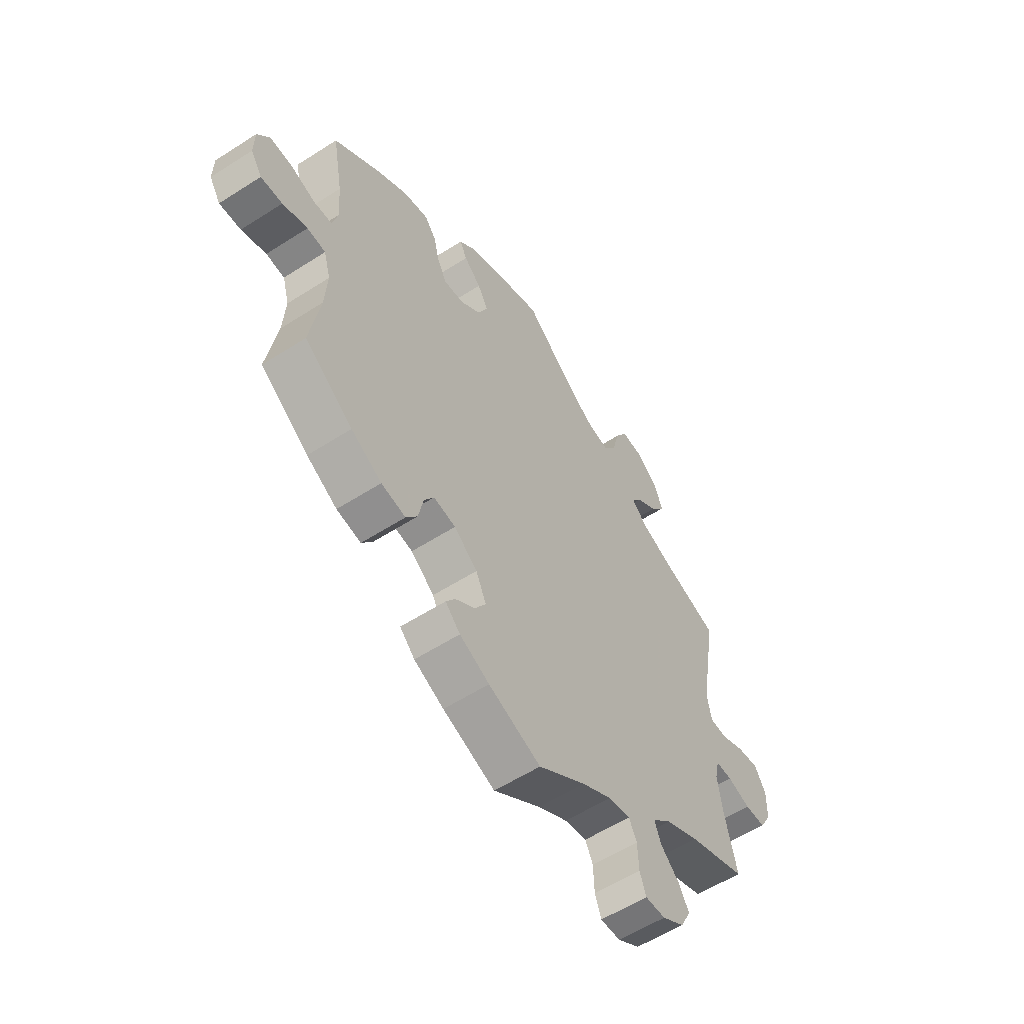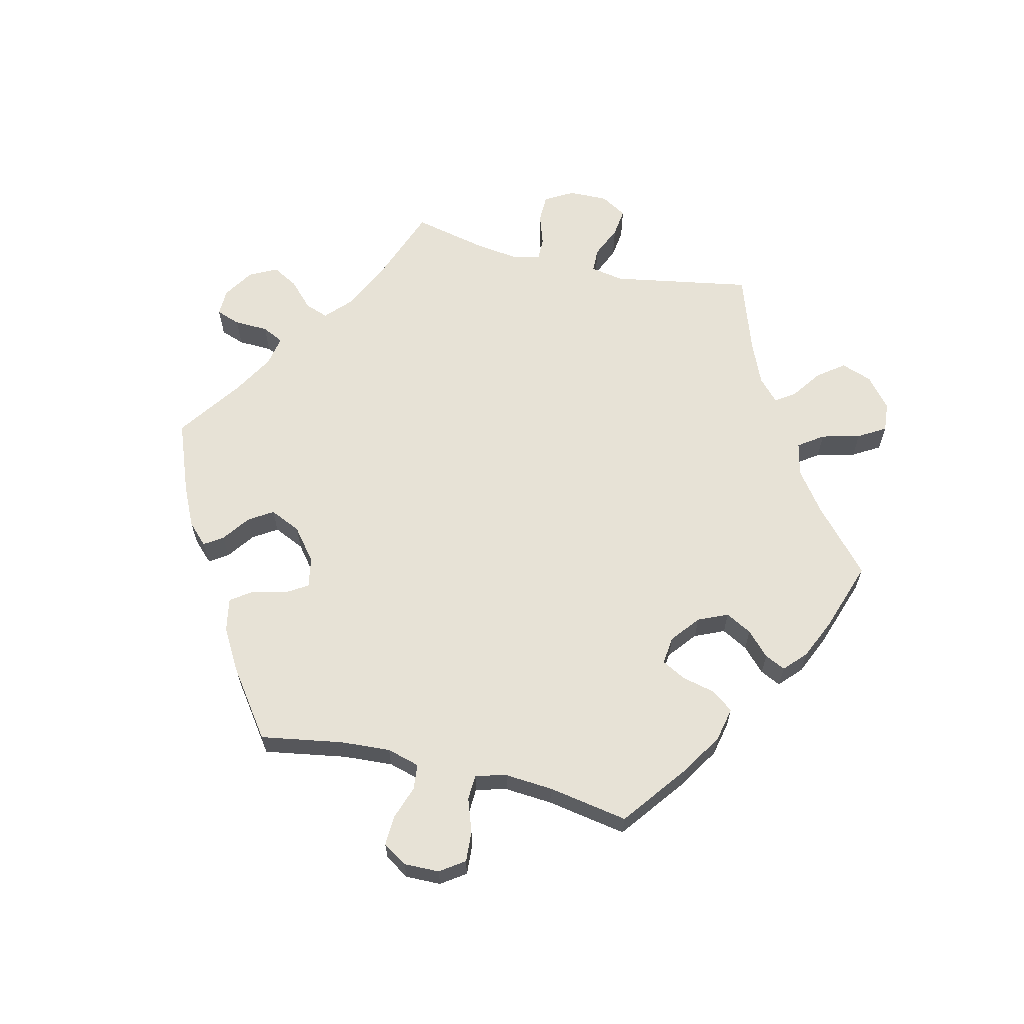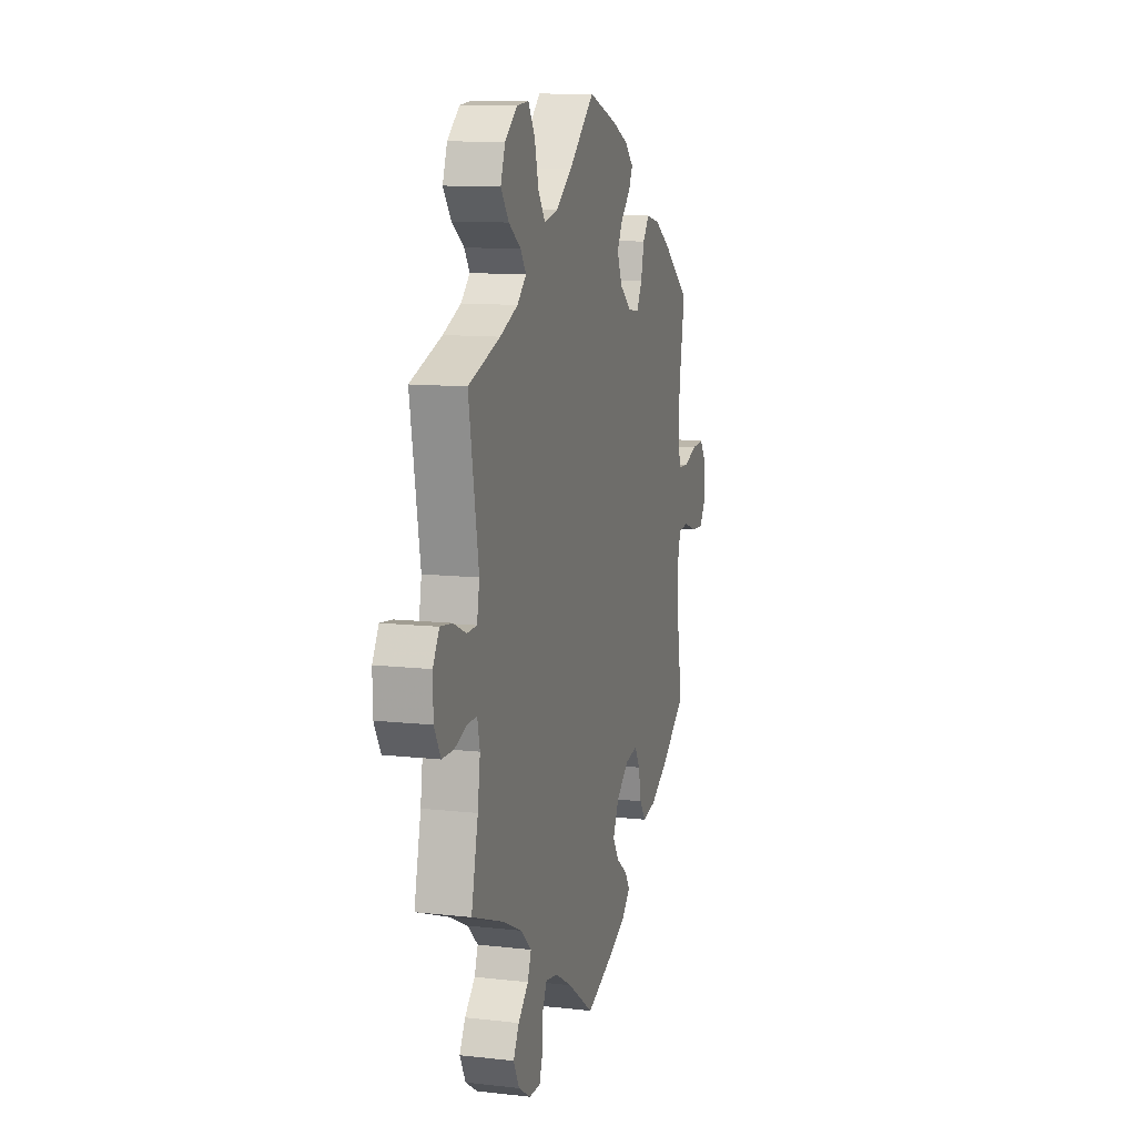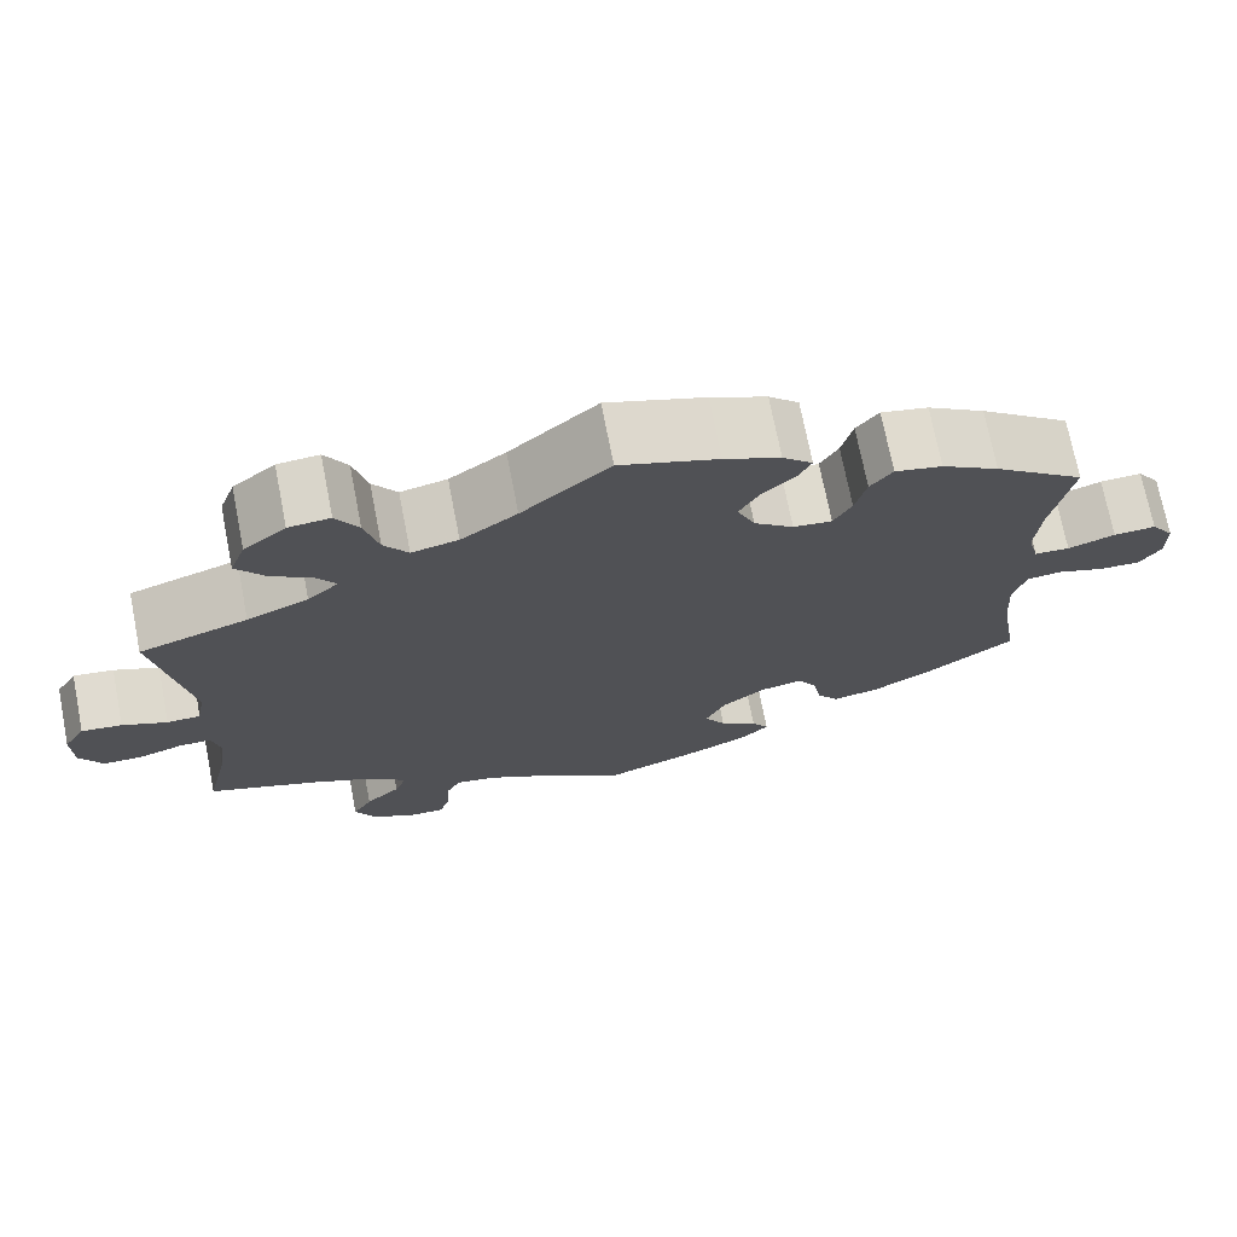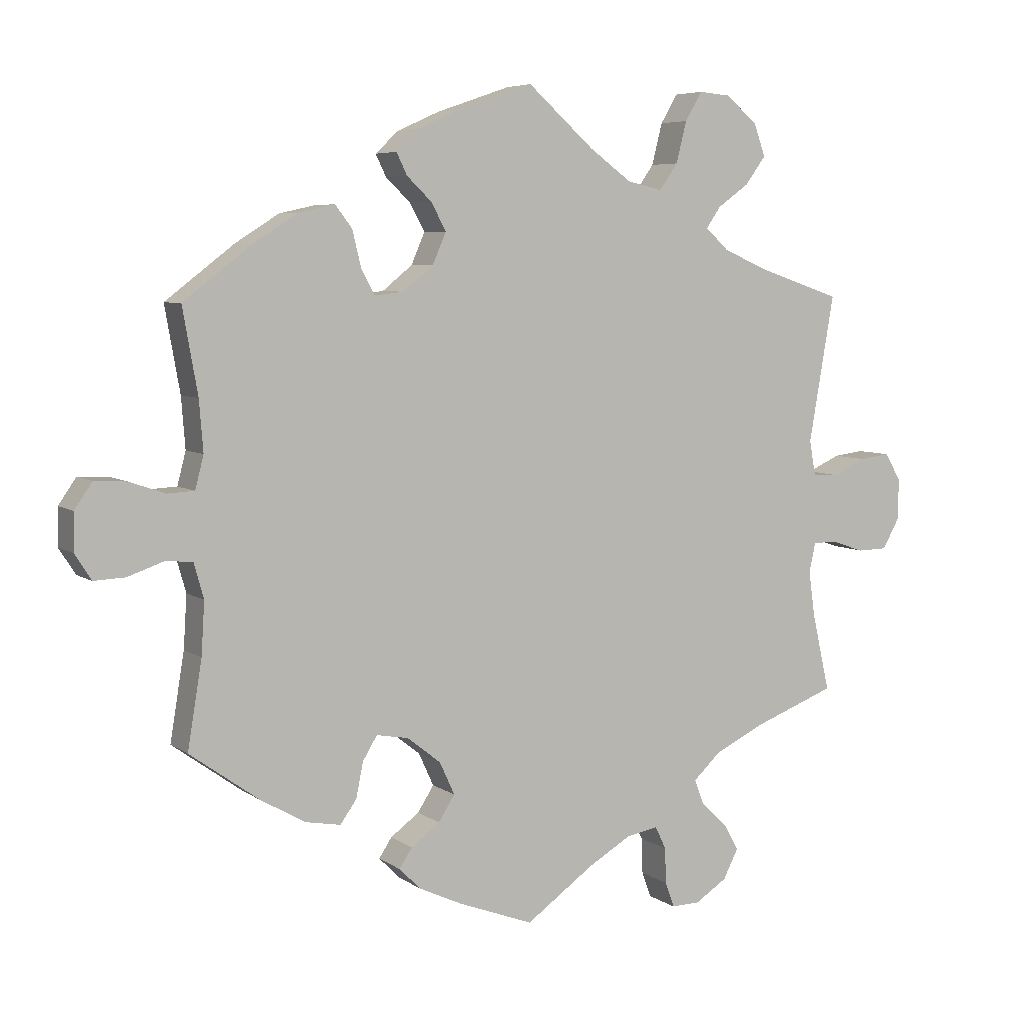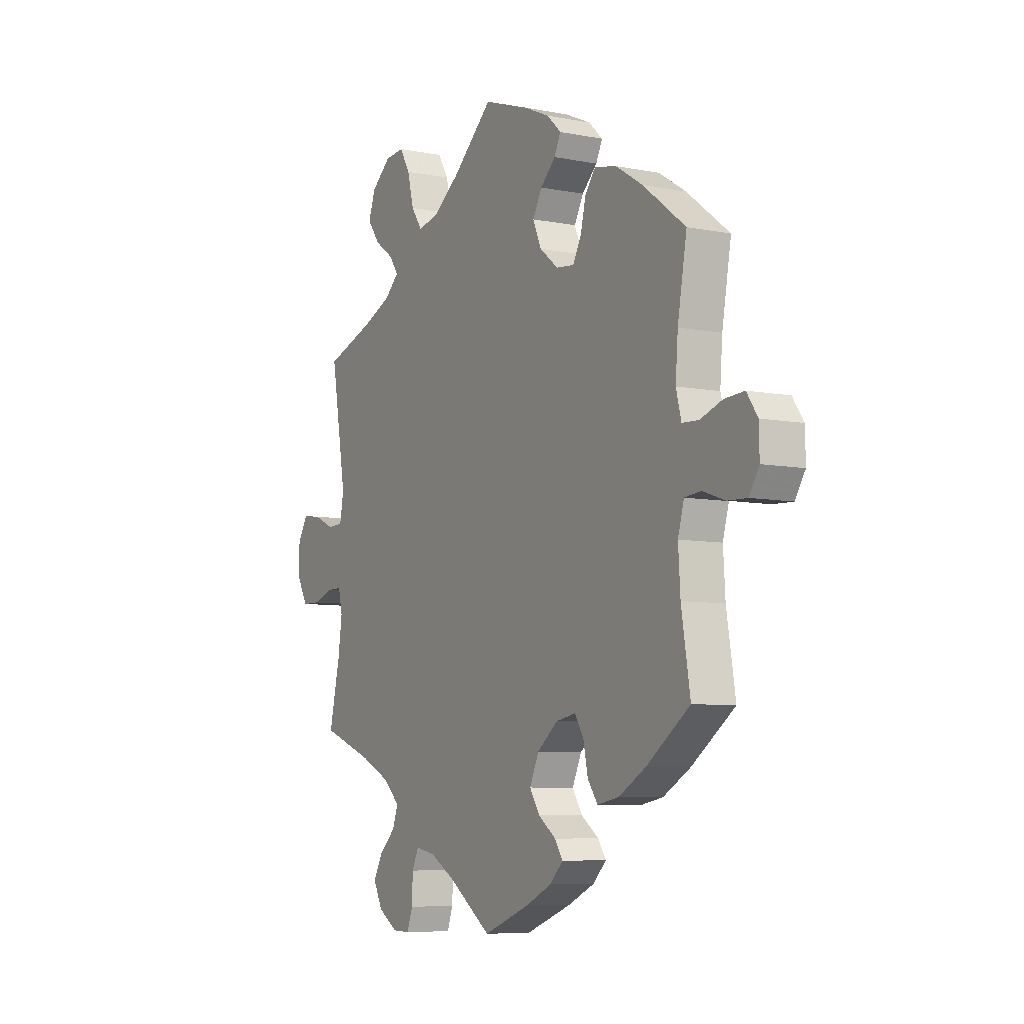
<metadata>
{"format":"obj","ext":"obj","renderer":"f3d","projection":"perspective","resolution":1024,"background":"white","views":[{"elev":-57.6,"azim":-56.3,"up":"+Z"},{"elev":62.9,"azim":-76.7,"up":"+Y"},{"elev":11.3,"azim":105.4,"up":"+Z"},{"elev":72.2,"azim":168.9,"up":"+Z"},{"elev":6.1,"azim":-28.0,"up":"+Z"},{"elev":-7.2,"azim":-119.4,"up":"+Z"}]}
</metadata>
<code>
v 0.22 0.07 -0.499
v -0.25 0.07 -0.311
v 0.51 0.07 -0.192
v -0.283 0.07 0.411
v -0.215 0.07 -0.512
v -0.201 0.07 -0.32
v -0.27 0.07 0.357
v 0.237 0.07 -0.534
v 0.508 0.07 0.031
v -0.562 0.07 0.052
v 0.291 0.07 0.618
v -0.16 0.07 0.45
v 0.5 0.07 -0.121
v 0.411 0.07 0.352
v -0.617 0.07 0.071
v 0.253 0.07 -0.628
v 0.547 0.07 0.03
v 0.547 0.07 -0.076
v 0.406 0.07 0.524
v -0.137 0.07 0.408
v -0.308 0.07 -0.436
v -0.431 0.07 0.391
v 0.167 0.07 0.483
v -0.362 0.07 -0.426
v -0.158 0.07 0.36
v 0.671 0.07 0.017
v 0.333 0.07 -0.394
v -0.566 0.07 -0.04
v 0.291 0.07 -0.433
v 0.388 0.07 0.574
v 0 0.07 -0.62
v -0.621 0.07 -0.059
v -0.179 0.07 0.552
v 0.249 0.07 0.511
v 0.598 0.07 -0.093
v -0.114 0.07 0.581
v 0.408 0.07 -0.358
v -0.537 0.07 -0.31
v -0.521 0.07 0.054
v 0.346 0.07 -0.596
v -0.126 0.07 -0.411
v -0.198 0.07 0.486
v -0.525 0.07 -0.044
v -0.195 0.07 -0.482
v -0.514 0.07 0.181
v -0.51 0.07 -0.097
v 0.305 0.07 -0.471
v -0.309 0.07 0.445
v -0.508 0.07 0.104
v 0.339 0.07 0.614
v -0.149 0.07 -0.361
v 0.265 0.07 0.574
v 0.51 0.07 -0.076
v 0.171 0.07 -0.508
v -0.182 0.07 -0.545
v 0.297 0.07 -0.627
v -0.116 0.07 -0.576
v -0.204 0.07 0.323
v 0.326 0.07 0.447
v -0.249 0.07 0.318
v -0 0.07 0.62
v 0.644 0.07 -0.092
v 0.34 0.07 0.382
v 0.646 0.07 0.059
v -0.693 0.07 0.035
v -0.666 0.07 0.074
v -0.283 0.07 -0.401
v 0.369 0.07 -0.551
v 0.537 0.07 -0.31
v -0.151 0.07 -0.45
v -0.515 0.07 -0.177
v 0.537 0.07 0.31
v 0.374 0.07 0.481
v -0.669 0.07 -0.061
v 0.221 0.07 0.471
v 0.67 0.07 -0.046
v -0.537 0.07 0.31
v -0.694 0.07 -0.022
v 0.105 0.07 -0.546
v 0.239 0.07 -0.589
v 0.346 0.07 -0.51
v 0.102 0.07 0.53
v 0.304 0.07 0.415
v -0.364 0.07 0.433
v -0.214 0.07 0.519
v -0.272 0.07 -0.347
v -0.43 0.07 -0.387
v 0.498 0.07 0.085
v 0.599 0.07 0.053
v 0.22 -0 -0.499
v -0.25 -0 -0.311
v 0.51 -0 -0.192
v -0.283 -0 0.411
v -0.215 -0 -0.512
v -0.201 -0 -0.32
v -0.27 -0 0.357
v 0.237 -0 -0.534
v 0.508 -0 0.031
v -0.562 -0 0.052
v 0.291 -0 0.618
v -0.16 -0 0.45
v 0.5 -0 -0.121
v 0.411 -0 0.352
v -0.617 -0 0.071
v 0.253 -0 -0.628
v 0.547 -0 0.03
v 0.547 -0 -0.076
v 0.406 -0 0.524
v -0.137 -0 0.408
v -0.308 -0 -0.436
v -0.431 -0 0.391
v 0.167 -0 0.483
v -0.362 -0 -0.426
v -0.158 -0 0.36
v 0.671 -0 0.017
v 0.333 -0 -0.394
v -0.566 -0 -0.04
v 0.291 -0 -0.433
v 0.388 -0 0.574
v 0 -0 -0.62
v -0.621 -0 -0.059
v -0.179 -0 0.552
v 0.249 -0 0.511
v 0.598 -0 -0.093
v -0.114 -0 0.581
v 0.408 -0 -0.358
v -0.537 -0 -0.31
v -0.521 -0 0.054
v 0.346 -0 -0.596
v -0.126 -0 -0.411
v -0.198 -0 0.486
v -0.525 -0 -0.044
v -0.195 -0 -0.482
v -0.514 -0 0.181
v -0.51 -0 -0.097
v 0.305 -0 -0.471
v -0.309 -0 0.445
v -0.508 -0 0.104
v 0.339 -0 0.614
v -0.149 -0 -0.361
v 0.265 -0 0.574
v 0.51 -0 -0.076
v 0.171 -0 -0.508
v -0.182 -0 -0.545
v 0.297 -0 -0.627
v -0.116 -0 -0.576
v -0.204 -0 0.323
v 0.326 -0 0.447
v -0.249 -0 0.318
v -0 -0 0.62
v 0.644 -0 -0.092
v 0.34 -0 0.382
v 0.646 -0 0.059
v -0.693 -0 0.035
v -0.666 -0 0.074
v -0.283 -0 -0.401
v 0.369 -0 -0.551
v 0.537 -0 -0.31
v -0.151 -0 -0.45
v -0.515 -0 -0.177
v 0.537 -0 0.31
v 0.374 -0 0.481
v -0.669 -0 -0.061
v 0.221 -0 0.471
v 0.67 -0 -0.046
v -0.537 -0 0.31
v -0.694 -0 -0.022
v 0.105 -0 -0.546
v 0.239 -0 -0.589
v 0.346 -0 -0.51
v 0.102 -0 0.53
v 0.304 -0 0.415
v -0.364 -0 0.433
v -0.214 -0 0.519
v -0.272 -0 -0.347
v -0.43 -0 -0.387
v 0.498 -0 0.085
v 0.599 -0 0.053
f 3 69 37
f 13 3 37 27
f 53 13 27 29
f 76 62 35 18
f 76 18 53
f 26 76 53
f 17 89 64 26
f 9 17 26 53
f 88 9 53 29
f 14 72 88 29
f 30 19 73 59
f 30 59 83
f 50 30 83
f 34 52 11 50
f 75 34 50 83
f 23 75 83 63
f 33 36 61 82
f 33 82 23
f 12 42 85 33
f 20 12 33 23
f 25 20 23 63
f 84 48 4 7
f 84 7 60
f 45 77 22 84
f 49 45 84 60
f 39 49 60 58
f 65 66 15 10
f 65 10 39
f 78 65 39
f 28 32 74 78
f 43 28 78 39
f 46 43 39 58
f 24 87 38 71
f 86 67 21 24
f 2 86 24 71
f 6 2 71 46
f 55 5 44 70
f 55 70 41
f 79 31 57 55
f 54 79 55 41
f 1 54 41 51
f 56 16 80 8
f 56 8 1
f 40 56 1
f 47 81 68 40
f 29 47 40 1
f 6 46 58 25
f 6 25 63 14
f 51 6 14
f 29 1 51 14
f 126 158 92
f 116 126 92 102
f 118 116 102 142
f 107 124 151 165
f 142 107 165
f 142 165 115
f 115 153 178 106
f 142 115 106 98
f 118 142 98 177
f 118 177 161 103
f 148 162 108 119
f 172 148 119
f 172 119 139
f 139 100 141 123
f 172 139 123 164
f 152 172 164 112
f 171 150 125 122
f 112 171 122
f 122 174 131 101
f 112 122 101 109
f 152 112 109 114
f 96 93 137 173
f 149 96 173
f 173 111 166 134
f 149 173 134 138
f 147 149 138 128
f 99 104 155 154
f 128 99 154
f 128 154 167
f 167 163 121 117
f 128 167 117 132
f 147 128 132 135
f 160 127 176 113
f 113 110 156 175
f 160 113 175 91
f 135 160 91 95
f 159 133 94 144
f 130 159 144
f 144 146 120 168
f 130 144 168 143
f 140 130 143 90
f 97 169 105 145
f 90 97 145
f 90 145 129
f 129 157 170 136
f 90 129 136 118
f 114 147 135 95
f 103 152 114 95
f 103 95 140
f 103 140 90 118
f 37 126 116 27
f 27 116 118 29
f 29 118 136 47
f 47 136 170 81
f 81 170 157 68
f 68 157 129 40
f 40 129 145 56
f 56 145 105 16
f 16 105 169 80
f 80 169 97 8
f 8 97 90 1
f 1 90 143 54
f 54 143 168 79
f 79 168 120 31
f 31 120 146 57
f 57 146 144 55
f 55 144 94 5
f 5 94 133 44
f 44 133 159 70
f 70 159 130 41
f 41 130 140 51
f 51 140 95 6
f 6 95 91 2
f 2 91 175 86
f 86 175 156 67
f 67 156 110 21
f 21 110 113 24
f 24 113 176 87
f 87 176 127 38
f 38 127 160 71
f 71 160 135 46
f 46 135 132 43
f 43 132 117 28
f 28 117 121 32
f 32 121 163 74
f 74 163 167 78
f 78 167 154 65
f 65 154 155 66
f 66 155 104 15
f 15 104 99 10
f 10 99 128 39
f 39 128 138 49
f 49 138 134 45
f 45 134 166 77
f 77 166 111 22
f 22 111 173 84
f 84 173 137 48
f 48 137 93 4
f 4 93 96 7
f 7 96 149 60
f 60 149 147 58
f 58 147 114 25
f 25 114 109 20
f 20 109 101 12
f 12 101 131 42
f 42 131 174 85
f 85 174 122 33
f 33 122 125 36
f 36 125 150 61
f 61 150 171 82
f 82 171 112 23
f 23 112 164 75
f 75 164 123 34
f 34 123 141 52
f 52 141 100 11
f 11 100 139 50
f 50 139 119 30
f 30 119 108 19
f 19 108 162 73
f 73 162 148 59
f 59 148 172 83
f 83 172 152 63
f 63 152 103 14
f 14 103 161 72
f 72 161 177 88
f 88 177 98 9
f 9 98 106 17
f 17 106 178 89
f 89 178 153 64
f 64 153 115 26
f 26 115 165 76
f 76 165 151 62
f 62 151 124 35
f 35 124 107 18
f 18 107 142 53
f 53 142 102 13
f 13 102 92 3
f 3 92 158 69
f 69 158 126 37

</code>
